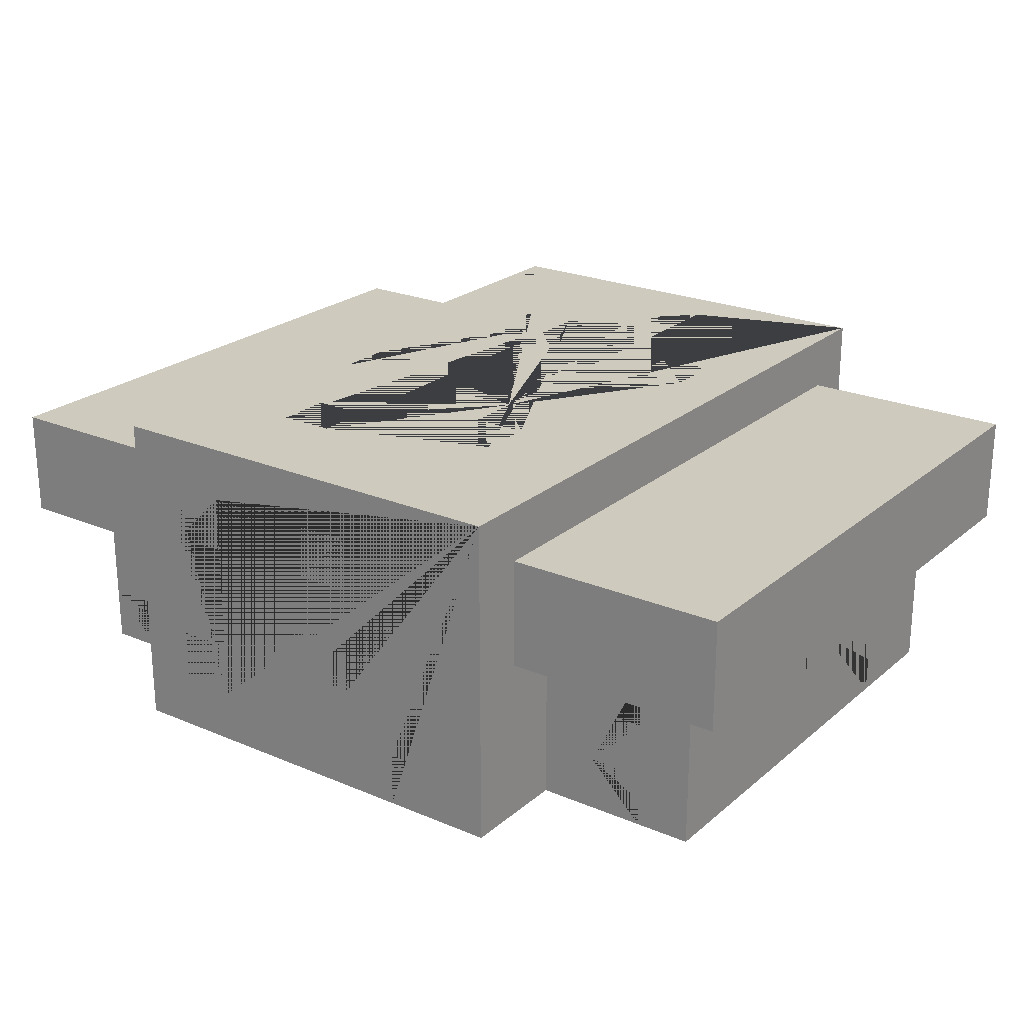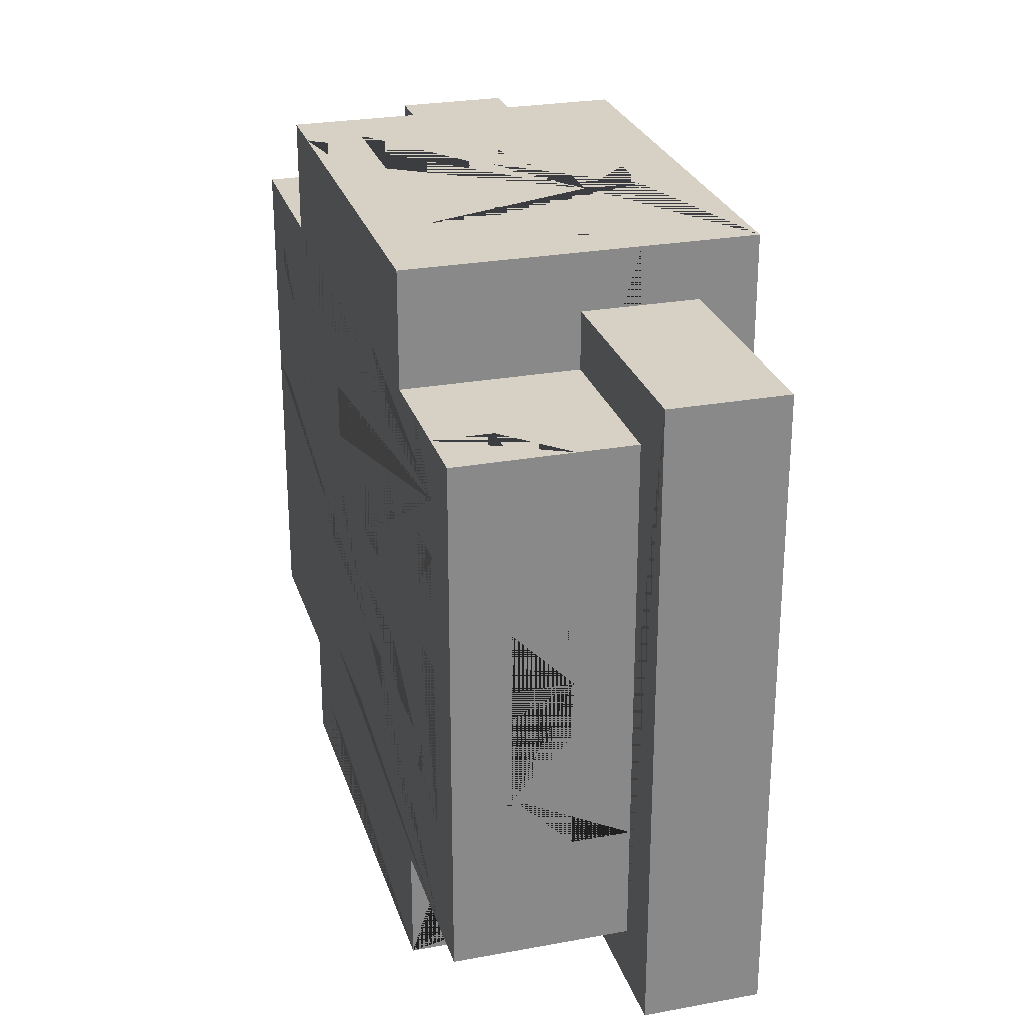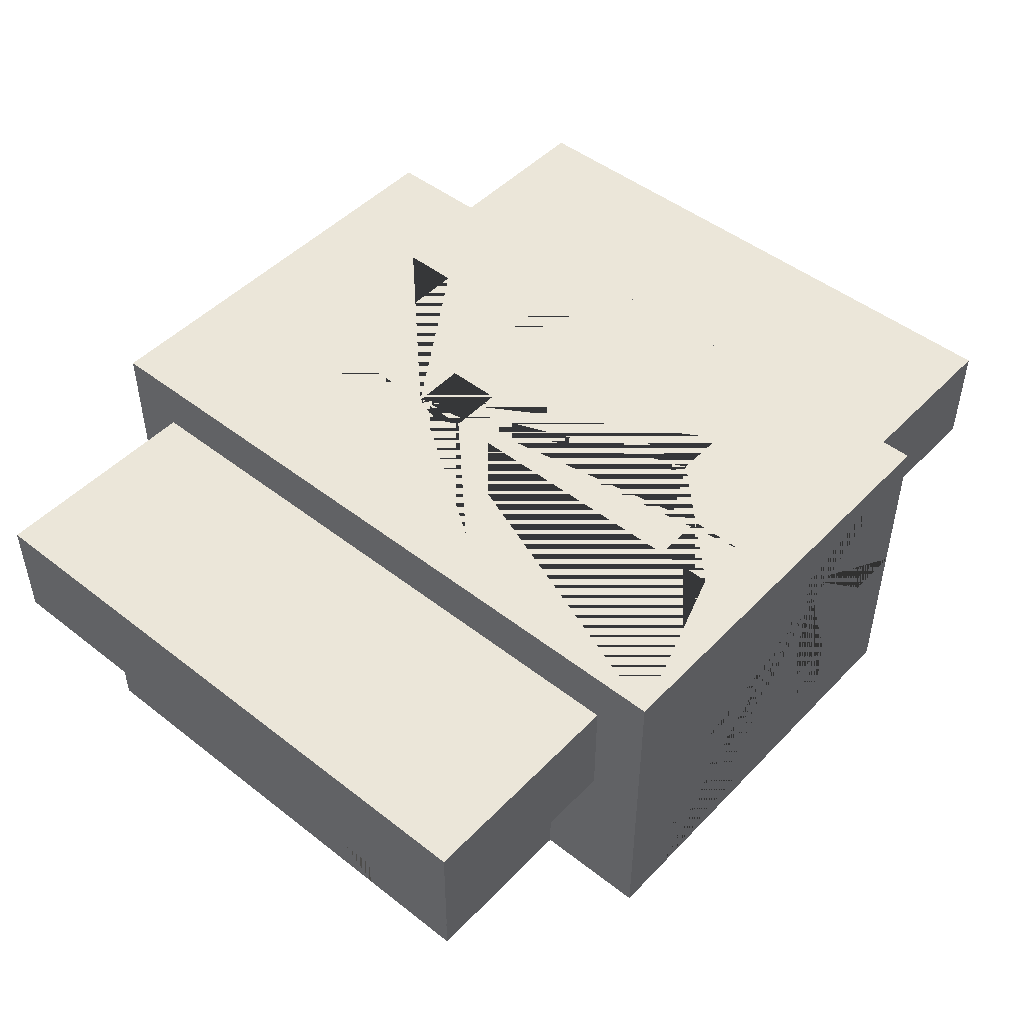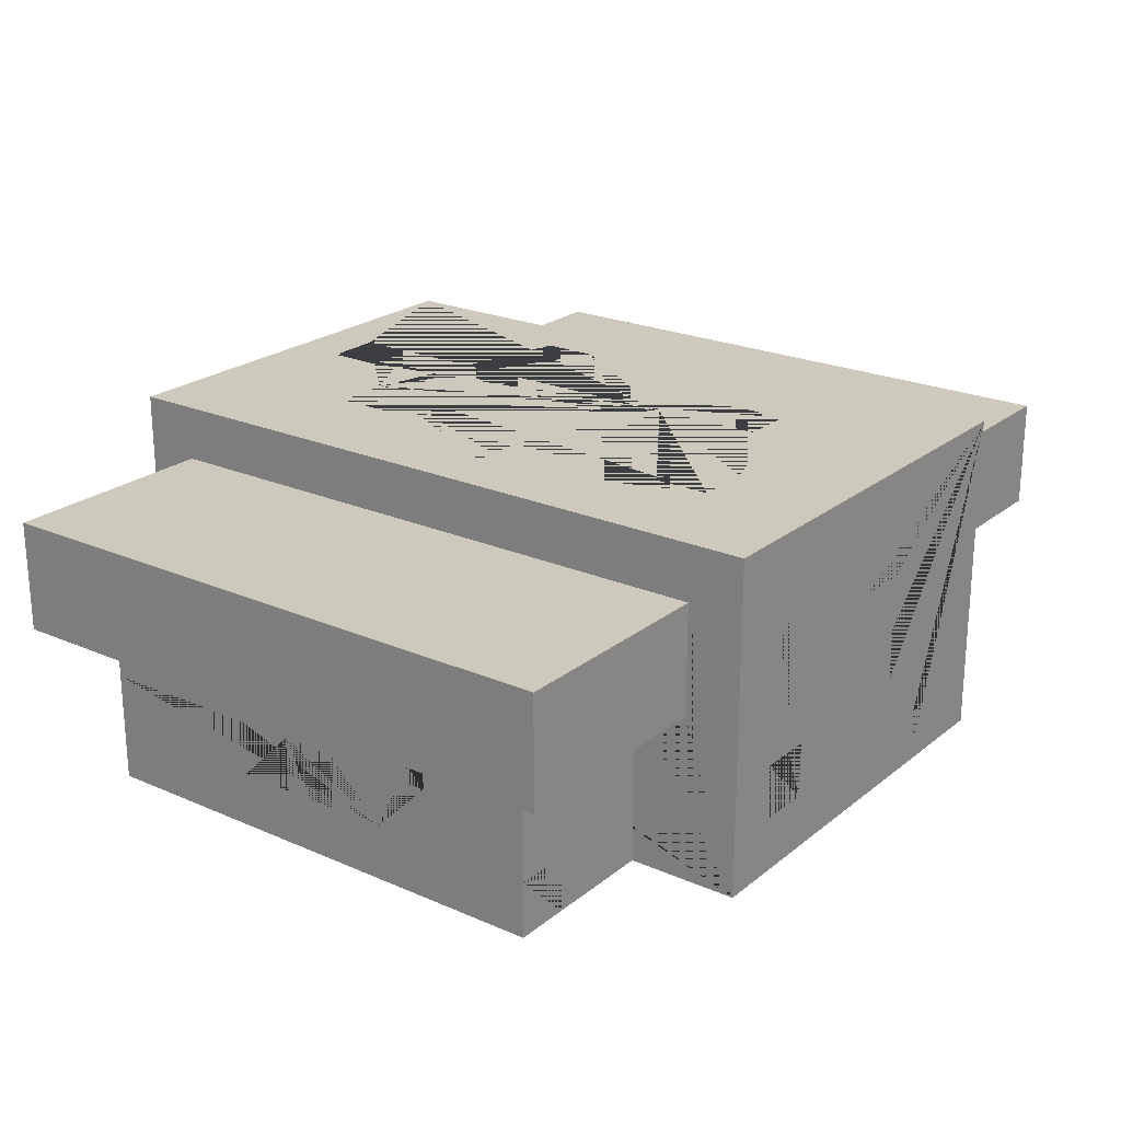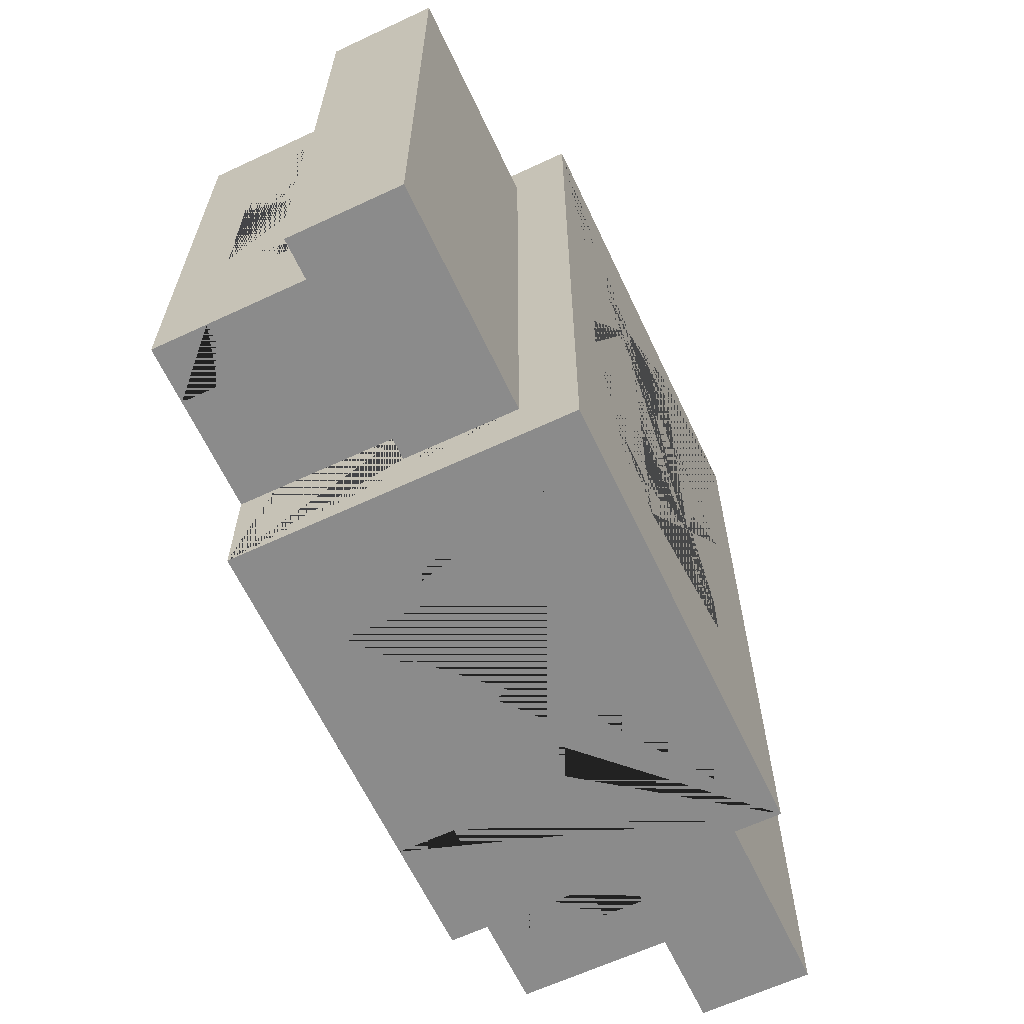
<metadata>
{"format":"obj","ext":"obj","renderer":"f3d","projection":"perspective","resolution":1024,"background":"white","views":[{"elev":23.2,"azim":-144.3,"up":"+Y"},{"elev":26.6,"azim":74.0,"up":"+Z"},{"elev":47.9,"azim":-48.8,"up":"+Y"},{"elev":22.7,"azim":126.8,"up":"+Y"},{"elev":-63.9,"azim":115.2,"up":"+Z"}]}
</metadata>
<code>
o ????????????
v -0.8 0 0.55
v -0.8 -0 -0.55
v -0.8 0.2 0.55
v -0.8 0.2 -0.55
v -0.7 -0.3 0.45
v -0.7 -0.3 0.35
v -0.7 -0.3 0.25
v -0.7 -0.3 0.15
v -0.7 -0.3 0.05
v -0.7 -0.3 -0.05
v -0.7 -0.3 -0.25
v -0.7 -0.3 -0.35
v -0.7 -0.3 -0.45
v -0.7 -0.2 0.45
v -0.7 -0.2 0.35
v -0.7 -0.2 0.25
v -0.7 -0.2 0.15
v -0.7 -0.1 0.35
v -0.7 -0.1 0.25
v -0.7 -0.1 0.05
v -0.7 -0.1 -0.05
v -0.7 -0.1 -0.15
v -0.7 -0.1 -0.25
v -0.7 -0.1 -0.35
v -0.7 0 0.45
v -0.7 0 0.35
v -0.7 0 0.25
v -0.7 -0 -0.15
v -0.7 -0 -0.25
v -0.7 -0 -0.45
v -0.4 -0.3 0.65
v -0.4 -0.3 0.55
v -0.4 -0.3 0.45
v -0.4 -0.3 -0.45
v -0.4 -0.3 -0.65
v -0.4 -0.2 0.65
v -0.4 -0.2 0.55
v -0.4 0 0.55
v -0.4 0 0.45
v -0.4 -0 -0.45
v -0.4 -0 -0.55
v -0.4 0.2 0.55
v -0.4 0.2 -0.55
v -0.4 0.3 0.65
v -0.4 0.3 -0.65
v 0.4 -0.3 0.65
v 0.4 -0.3 0.45
v 0.4 -0.3 -0.45
v 0.4 -0.3 -0.65
v 0.4 0 0.65
v 0.4 0 0.55
v 0.4 0 0.45
v 0.4 -0 -0.45
v 0.4 -0 -0.55
v 0.4 0.1 0.65
v 0.4 0.1 0.55
v 0.4 0.2 0.55
v 0.4 0.2 -0.55
v 0.4 0.3 0.65
v 0.4 0.3 -0.65
v 0.7 -0.3 0.45
v 0.7 -0.3 0.15
v 0.7 -0.3 -0.05
v 0.7 -0.3 -0.15
v 0.7 -0.3 -0.25
v 0.7 -0.3 -0.35
v 0.7 -0.3 -0.45
v 0.7 -0.2 0.45
v 0.7 -0.2 0.15
v 0.7 -0.2 0.05
v 0.7 -0.2 -0.15
v 0.7 -0.2 -0.25
v 0.7 -0.2 -0.35
v 0.7 -0.2 -0.45
v 0.7 -0.1 0.45
v 0.7 -0.1 0.15
v 0.7 -0.1 0.05
v 0.7 -0.1 -0.05
v 0.7 -0.1 -0.15
v 0.7 -0.1 -0.25
v 0.7 -0.1 -0.35
v 0.7 -0.1 -0.45
v 0.7 0 0.45
v 0.7 -0 -0.15
v 0.7 -0 -0.25
v 0.7 -0 -0.35
v 0.7 -0 -0.45
v 0.8 0 0.55
v 0.8 -0 -0.55
v 0.8 0.2 0.55
v 0.8 0.2 -0.55
v -0.4 -0.3 0.65
v -0.4 -0.2 0.65
v -0.4 0.3 0.65
v -0.3 -0.3 0.65
v -0.3 -0.2 0.65
v -0.2 -0.2 0.65
v -0.2 -0.1 0.65
v -0.2 0 0.65
v -0.2 0.1 0.65
v -0.1 -0.2 0.65
v -0.1 -0.1 0.65
v -0.1 0 0.65
v -0.1 0.1 0.65
v 0 0.1 0.65
v 0 0.2 0.65
v 0.1 -0.2 0.65
v 0.1 -0.1 0.65
v 0.1 0.1 0.65
v 0.1 0.2 0.65
v 0.2 -0.2 0.65
v 0.2 -0.1 0.65
v 0.3 0 0.65
v 0.3 0.1 0.65
v 0.4 -0.3 0.65
v 0.4 0 0.65
v 0.4 0.1 0.65
v 0.4 0.3 0.65
v -0.8 0 0.55
v -0.8 0.2 0.55
v -0.7 0 0.55
v -0.7 0.2 0.55
v -0.6 0 0.55
v -0.6 0.2 0.55
v -0.4 0 0.55
v -0.4 0.2 0.55
v 0.4 0 0.55
v 0.4 0.2 0.55
v 0.5 0 0.55
v 0.5 0.2 0.55
v 0.6 0 0.55
v 0.6 0.2 0.55
v 0.8 0 0.55
v 0.8 0.2 0.55
v -0.7 -0.3 0.45
v -0.7 -0.2 0.45
v -0.7 0 0.45
v -0.6 -0.1 0.45
v -0.6 0 0.45
v -0.5 -0.3 0.45
v -0.5 -0.2 0.45
v -0.5 -0.1 0.45
v -0.5 0 0.45
v -0.4 -0.3 0.45
v -0.4 -0.2 0.45
v -0.4 -0.1 0.45
v -0.4 0 0.45
v 0.4 -0.3 0.45
v 0.4 -0.1 0.45
v 0.4 0 0.45
v 0.5 -0.3 0.45
v 0.5 -0.1 0.45
v 0.5 0 0.45
v 0.6 -0.3 0.45
v 0.6 -0.2 0.45
v 0.7 -0.3 0.45
v 0.7 -0.2 0.45
v 0.7 -0.1 0.45
v 0.7 0 0.45
v -0.7 -0.3 -0.45
v -0.7 -0 -0.45
v -0.6 -0.3 -0.45
v -0.6 -0.2 -0.45
v -0.6 -0.1 -0.45
v -0.6 -0 -0.45
v -0.5 -0.3 -0.45
v -0.5 -0.2 -0.45
v -0.5 -0.1 -0.45
v -0.5 -0 -0.45
v -0.4 -0.3 -0.45
v -0.4 -0 -0.45
v 0.4 -0.3 -0.45
v 0.4 -0.1 -0.45
v 0.4 -0 -0.45
v 0.6 -0.3 -0.45
v 0.6 -0.2 -0.45
v 0.7 -0.3 -0.45
v 0.7 -0.2 -0.45
v 0.7 -0.1 -0.45
v 0.7 -0 -0.45
v -0.8 -0 -0.55
v -0.8 0.2 -0.55
v -0.7 -0 -0.55
v -0.7 0.2 -0.55
v -0.6 -0 -0.55
v -0.6 0.2 -0.55
v -0.4 -0 -0.55
v -0.4 0.2 -0.55
v 0.4 -0 -0.55
v 0.4 0.2 -0.55
v 0.5 -0 -0.55
v 0.5 0.2 -0.55
v 0.6 -0 -0.55
v 0.6 0.2 -0.55
v 0.8 -0 -0.55
v 0.8 0.2 -0.55
v -0.4 -0.3 -0.65
v -0.4 0.3 -0.65
v -0.3 -0.3 -0.65
v -0.3 -0.2 -0.65
v -0.2 -0.3 -0.65
v -0.2 -0.2 -0.65
v -0.1 -0.1 -0.65
v -0.1 -0 -0.65
v -0.1 0.1 -0.65
v -0.1 0.2 -0.65
v 0 -0.1 -0.65
v 0 -0 -0.65
v 0 0.1 -0.65
v 0 0.2 -0.65
v 0.2 -0.2 -0.65
v 0.2 -0.1 -0.65
v 0.2 0.1 -0.65
v 0.2 0.2 -0.65
v 0.3 -0.2 -0.65
v 0.3 -0.1 -0.65
v 0.3 0.1 -0.65
v 0.3 0.2 -0.65
v 0.4 -0.3 -0.65
v 0.4 0.3 -0.65
v -0.4 -0.3 0.65
v -0.3 -0.3 0.65
v 0.4 -0.3 0.65
v -0.4 -0.3 0.55
v -0.3 -0.3 0.55
v -0.7 -0.3 0.45
v -0.5 -0.3 0.45
v -0.4 -0.3 0.45
v -0.3 -0.3 0.45
v -0.1 -0.3 0.45
v 0 -0.3 0.45
v 0.2 -0.3 0.45
v 0.3 -0.3 0.45
v 0.4 -0.3 0.45
v 0.5 -0.3 0.45
v 0.6 -0.3 0.45
v 0.7 -0.3 0.45
v -0.7 -0.3 0.35
v -0.6 -0.3 0.35
v -0.4 -0.3 0.35
v -0.3 -0.3 0.35
v -0.1 -0.3 0.35
v 0 -0.3 0.35
v 0.2 -0.3 0.35
v 0.3 -0.3 0.35
v 0.5 -0.3 0.35
v 0.6 -0.3 0.35
v -0.7 -0.3 0.25
v -0.6 -0.3 0.25
v -0.5 -0.3 0.25
v -0.3 -0.3 0.25
v -0.1 -0.3 0.25
v 0 -0.3 0.25
v 0.3 -0.3 0.25
v 0.4 -0.3 0.25
v 0.5 -0.3 0.25
v 0.6 -0.3 0.25
v -0.7 -0.3 0.15
v -0.6 -0.3 0.15
v -0.5 -0.3 0.15
v -0.3 -0.3 0.15
v -0.1 -0.3 0.15
v 0 -0.3 0.15
v 0.1 -0.3 0.15
v 0.2 -0.3 0.15
v 0.3 -0.3 0.15
v 0.4 -0.3 0.15
v 0.5 -0.3 0.15
v 0.6 -0.3 0.15
v 0.7 -0.3 0.15
v -0.7 -0.3 0.05
v -0.6 -0.3 0.05
v -0.3 -0.3 0.05
v -0.1 -0.3 0.05
v 0.1 -0.3 0.05
v 0.2 -0.3 0.05
v 0.5 -0.3 0.05
v 0.6 -0.3 0.05
v -0.7 -0.3 -0.05
v -0.6 -0.3 -0.05
v -0.2 -0.3 -0.05
v -0.1 -0.3 -0.05
v 0.1 -0.3 -0.05
v 0.3 -0.3 -0.05
v 0.5 -0.3 -0.05
v 0.7 -0.3 -0.05
v -0.6 -0.3 -0.15
v -0.2 -0.3 -0.15
v 0.1 -0.3 -0.15
v 0.2 -0.3 -0.15
v 0.3 -0.3 -0.15
v 0.5 -0.3 -0.15
v 0.6 -0.3 -0.15
v 0.7 -0.3 -0.15
v -0.7 -0.3 -0.25
v -0.6 -0.3 -0.25
v -0.5 -0.3 -0.25
v -0.4 -0.3 -0.25
v -0.3 -0.3 -0.25
v -0.2 -0.3 -0.25
v 0.1 -0.3 -0.25
v 0.2 -0.3 -0.25
v 0.3 -0.3 -0.25
v 0.4 -0.3 -0.25
v 0.5 -0.3 -0.25
v 0.6 -0.3 -0.25
v 0.7 -0.3 -0.25
v -0.7 -0.3 -0.35
v -0.6 -0.3 -0.35
v -0.5 -0.3 -0.35
v -0.4 -0.3 -0.35
v -0.2 -0.3 -0.35
v 0 -0.3 -0.35
v 0.3 -0.3 -0.35
v 0.4 -0.3 -0.35
v 0.5 -0.3 -0.35
v 0.6 -0.3 -0.35
v 0.7 -0.3 -0.35
v -0.7 -0.3 -0.45
v -0.6 -0.3 -0.45
v -0.5 -0.3 -0.45
v -0.4 -0.3 -0.45
v -0.3 -0.3 -0.45
v 0 -0.3 -0.45
v 0.4 -0.3 -0.45
v 0.6 -0.3 -0.45
v 0.7 -0.3 -0.45
v -0.3 -0.3 -0.55
v -0.2 -0.3 -0.55
v -0.4 -0.3 -0.65
v -0.3 -0.3 -0.65
v -0.2 -0.3 -0.65
v 0.4 -0.3 -0.65
v -0.8 0 0.55
v -0.7 0 0.55
v -0.6 0 0.55
v -0.4 0 0.55
v 0.4 0 0.55
v 0.5 0 0.55
v 0.6 0 0.55
v 0.8 0 0.55
v -0.7 0 0.45
v -0.6 0 0.45
v -0.4 0 0.45
v 0.4 0 0.45
v 0.5 0 0.45
v 0.6 0 0.45
v 0.7 0 0.45
v -0.7 -0 -0.45
v -0.6 -0 -0.45
v -0.4 -0 -0.45
v 0.4 -0 -0.45
v 0.5 -0 -0.45
v 0.6 -0 -0.45
v 0.7 -0 -0.45
v -0.8 -0 -0.55
v -0.7 -0 -0.55
v -0.6 -0 -0.55
v -0.4 -0 -0.55
v 0.4 -0 -0.55
v 0.5 -0 -0.55
v 0.6 -0 -0.55
v 0.8 -0 -0.55
v -0.8 0.2 0.55
v -0.7 0.2 0.55
v -0.6 0.2 0.55
v -0.4 0.2 0.55
v 0.4 0.2 0.55
v 0.5 0.2 0.55
v 0.6 0.2 0.55
v 0.8 0.2 0.55
v -0.8 0.2 -0.55
v -0.7 0.2 -0.55
v -0.6 0.2 -0.55
v -0.4 0.2 -0.55
v 0.4 0.2 -0.55
v 0.5 0.2 -0.55
v 0.6 0.2 -0.55
v 0.8 0.2 -0.55
v -0.4 0.3 0.65
v 0.4 0.3 0.65
v -0.1 0.3 0.55
v 0 0.3 0.55
v -0.1 0.3 0.45
v 0 0.3 0.45
v 0.1 0.3 0.35
v 0.2 0.3 0.35
v -0.3 0.3 0.25
v -0.2 0.3 0.25
v -0.1 0.3 0.25
v 0 0.3 0.25
v 0.1 0.3 0.25
v 0.2 0.3 0.25
v -0.3 0.3 0.15
v -0.2 0.3 0.15
v -0.1 0.3 0.15
v 0 0.3 0.15
v -0.1 0.3 -0.05
v 0 0.3 -0.05
v 0.2 0.3 -0.05
v 0.3 0.3 -0.05
v -0.1 0.3 -0.15
v 0 0.3 -0.15
v 0.2 0.3 -0.15
v 0.3 0.3 -0.15
v -0.2 0.3 -0.25
v -0.1 0.3 -0.25
v -0.2 0.3 -0.35
v -0.1 0.3 -0.35
v 0.1 0.3 -0.35
v 0.2 0.3 -0.35
v 0.1 0.3 -0.45
v 0.2 0.3 -0.45
v -0.4 0.3 -0.65
v 0.4 0.3 -0.65
f 318 307 306 317
f 268 256 257 269 270 237 236 247 255 267 266 276
f 241 229 228 240
f 176 178 177 175
f 210 198 214 213 212 211 208 209
f 411 413 412 410
f 20 9 8 17 16 7 6 15 14 25 26 18 19 27 28 22 23 11 10 21
f 243 231 230 242
f 80 85 84 79
f 39 33 32 37 36 44 45 35 34 40 41 43 42 38
f 263 253 252 262
f 383 385 384 382
f 47 52 51 50 46
f 212 216 215 211
f 24 23 29 30 13 12
f 341 340 347 348 355 354 362 363
f 194 196 195 193
f 71 72 65 66 73 74 82 81 86 85 80 79 84 83 75 76 69 70 77 78 63 64
f 276 265 264 275
f 309 296 295 308
f 110 109 108 112 111 95 115 116 113 114 117 118
f 327 318 317 326
f 301 289 288 300
f 280 272 271 279
f 138 139 137 136 141 142
f 365 373 372 364
f 146 142 141 145
f 344 337 336 343
f 306 293 294 286 285 277 278 269 268 276 275 283 284 291 292 305
f 283 275 274 282
f 62 69 68 61
f 132 130 129 131
f 347 340 339 346
f 130 128 127 129
f 69 76 75 68
f 317 306 305 316
f 307 294 293 306
f 157 155 154 156
f 225 222 221 224
f 122 120 119 121
f 320 309 308 319
f 247 246 235 234 233 245 244 232 231 243 242 230 229 241 240 228 227 250 251 261 262 252 253
f 126 124 123 125
f 159 153 152 158
f 358 350 349 357
f 102 98 97 101
f 104 100 99 103
f 326 317 316 305 304 315 314 303 302 290 289 301 300 312 313 324 325
f 186 188 187 185
f 141 136 135 140
f 89 91 90 88
f 51 56 55 50
f 366 374 373 365
f 386 392 397 391 390 395 389 388 394 398 402 406 408 412 413 405 401 400 381 415 414 380 382 384
f 275 264 265 276 266 254 255 247 253 263 262 274
f 321 310 309 320
f 145 141 140 144
f 267 255 254 266
f 143 139 138 142
f 179 173 174 180
f 96 93 92 95
f 343 336 335 342
f 198 210 206 205 209 208 204 203 207 201 202 200 199 197
f 389 395 394 388
f 190 192 191 189
f 391 397 396 390
f 178 176 175 172 173 179
f 211 215 216 212 213 217 218 214 198 220 219 201 207 208
f 333 325 324 323 322 330 331 328 329 332
f 27 19 18 26
f 250 227 226 238 239 249
f 200 202 201 199
f 192 194 193 191
f 165 169 168 164
f 29 23 22 28
f 399 403 402 398
f 310 297 296 309
f 367 375 374 366
f 21 10 9 20
f 259 249 248 258
f 17 8 7 16
f 204 208 207 203
f 346 339 338 345
f 147 143 142 146
f 369 377 376 368
f 289 283 282 274 273 261 260 250 249 259 258 271 272 280 281 288
f 182 184 183 181
f 167 163 162 160 161 165 164 168 169 171 170 166
f 184 186 185 183
f 311 298 297 310
f 82 87 86 81
f 274 262 261 273
f 37 32 31 36
f 134 132 131 133
f 245 233 232 244
f 299 300 288 287 280 279 295 296 297 298 311 310 321 322 323
f 15 6 5 14
f 387 393 392 386
f 214 218 217 213
f 371 379 378 370
f 362 354 353 361
f 109 105 106 110 118 94 100 104 103 99 98 102 101 97 96 95 111 107 108
f 65 72 71 64
f 288 281 280 287
f 100 94 93 96 97 98 99
f 158 152 151 154 155 157
f 269 257 256 268
f 315 304 305 292 291 284 283 289 290 302 303 314
f 361 353 352 360
f 261 251 250 260
f 110 106 105 109
f 152 149 148 151
f 67 74 73 66
f 351 350 358 359
f 402 403 399 398 394 395 390 396 397 392 393 387 386 384 385 383 382 380 381 400 404 405 413 411 410 412 408 409 407 406
f 332 329 328 331
f 312 300 299 323 324 313
f 117 114 113 116
f 234 223 222 225 224 228 229 230 231 232 233
f 163 167 166 162
f 286 270 269 278 277 285
f 4 2 1 3
f 407 409 408 406
f 342 335 334 356 357 349
f 401 405 404 400
f 247 236 235 246
f 249 239 238 248
f 49 60 59 55 56 57 58 54 53 48
f 153 150 149 152
f 370 378 377 369
f 124 122 121 123
f 77 70 69 62 63 78
f 24 12 11 23
f 112 108 107 111
f 206 210 209 205

</code>
